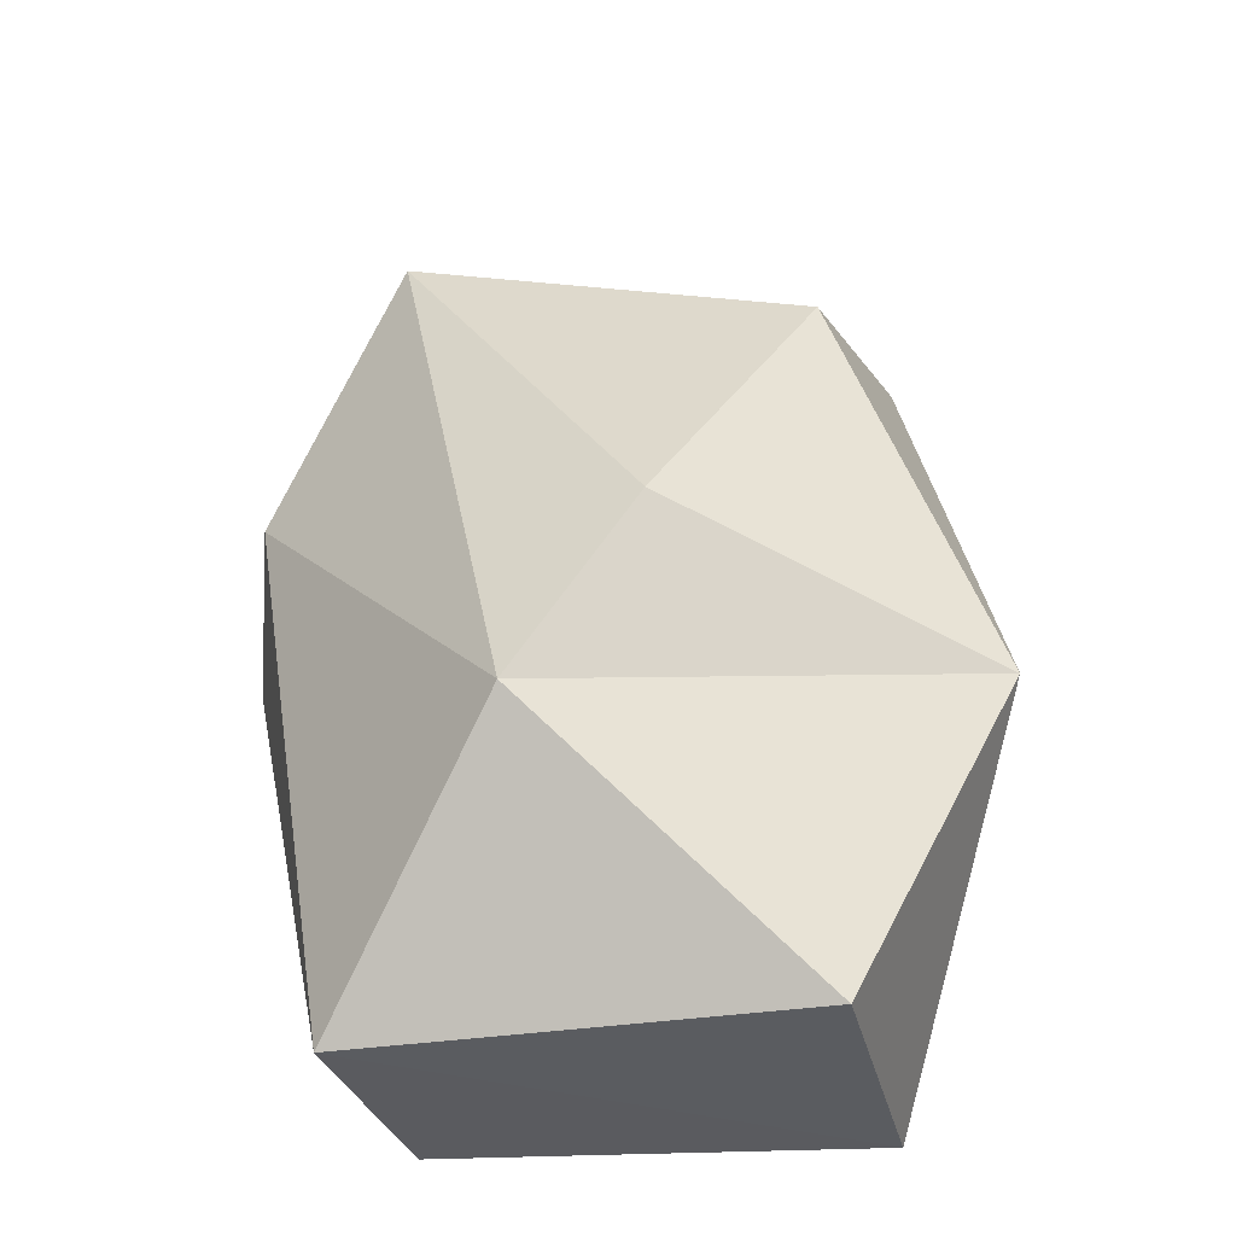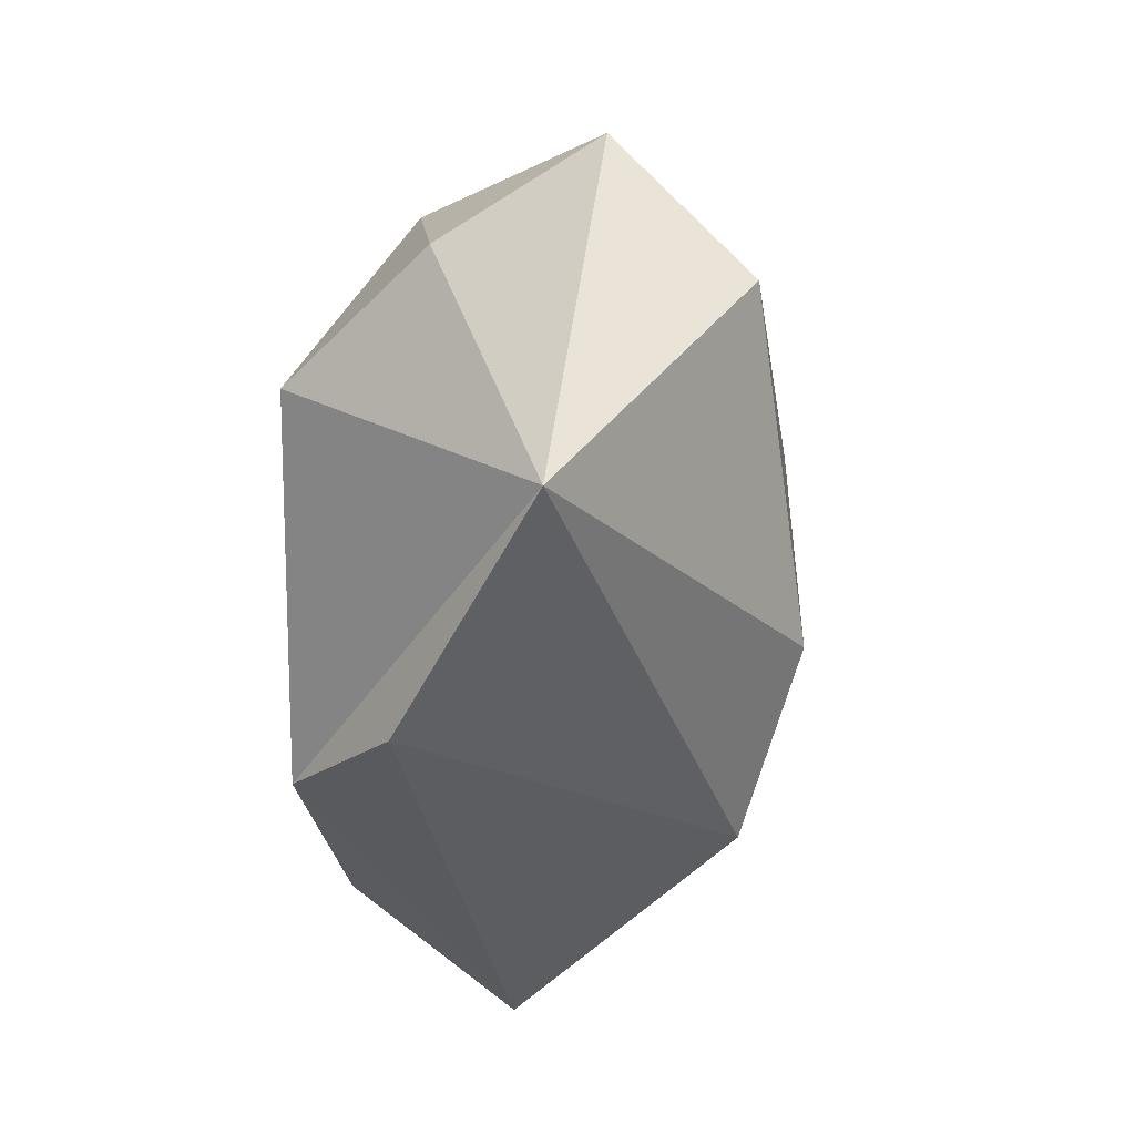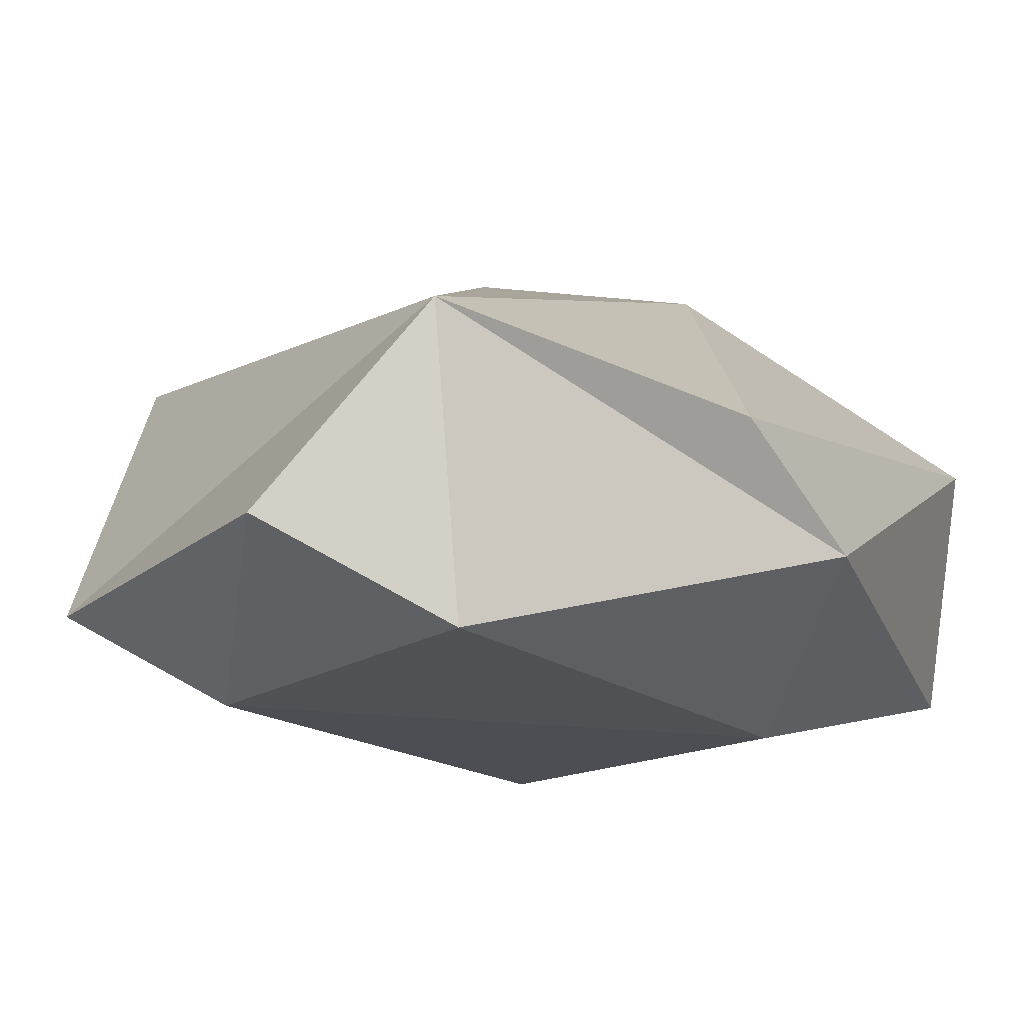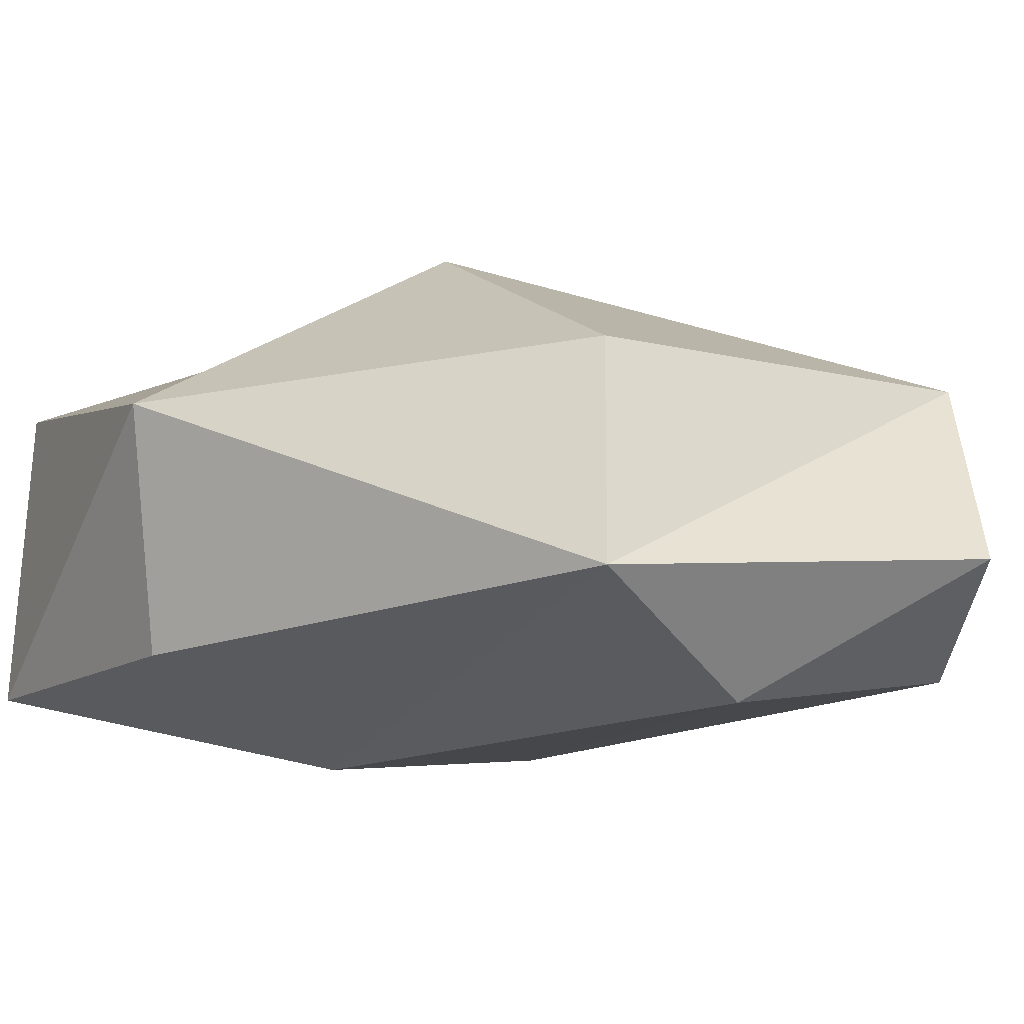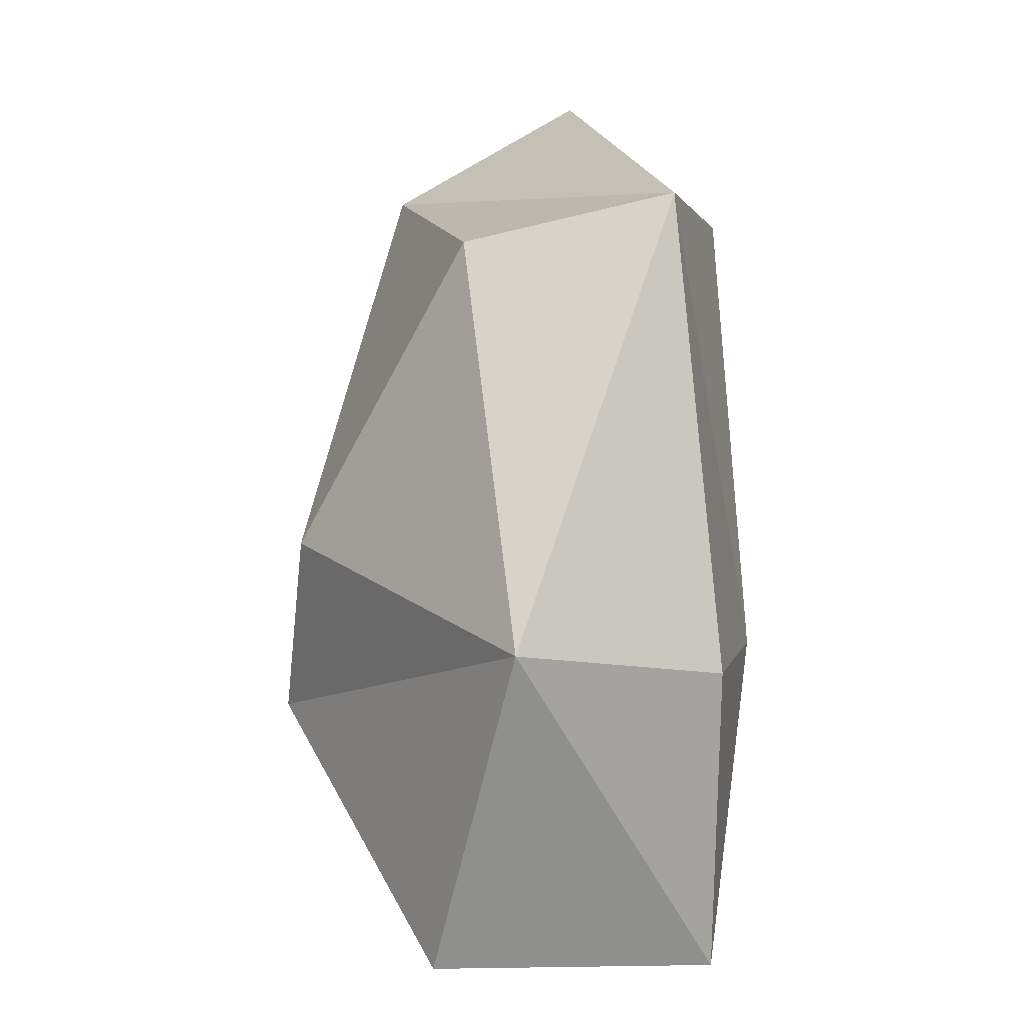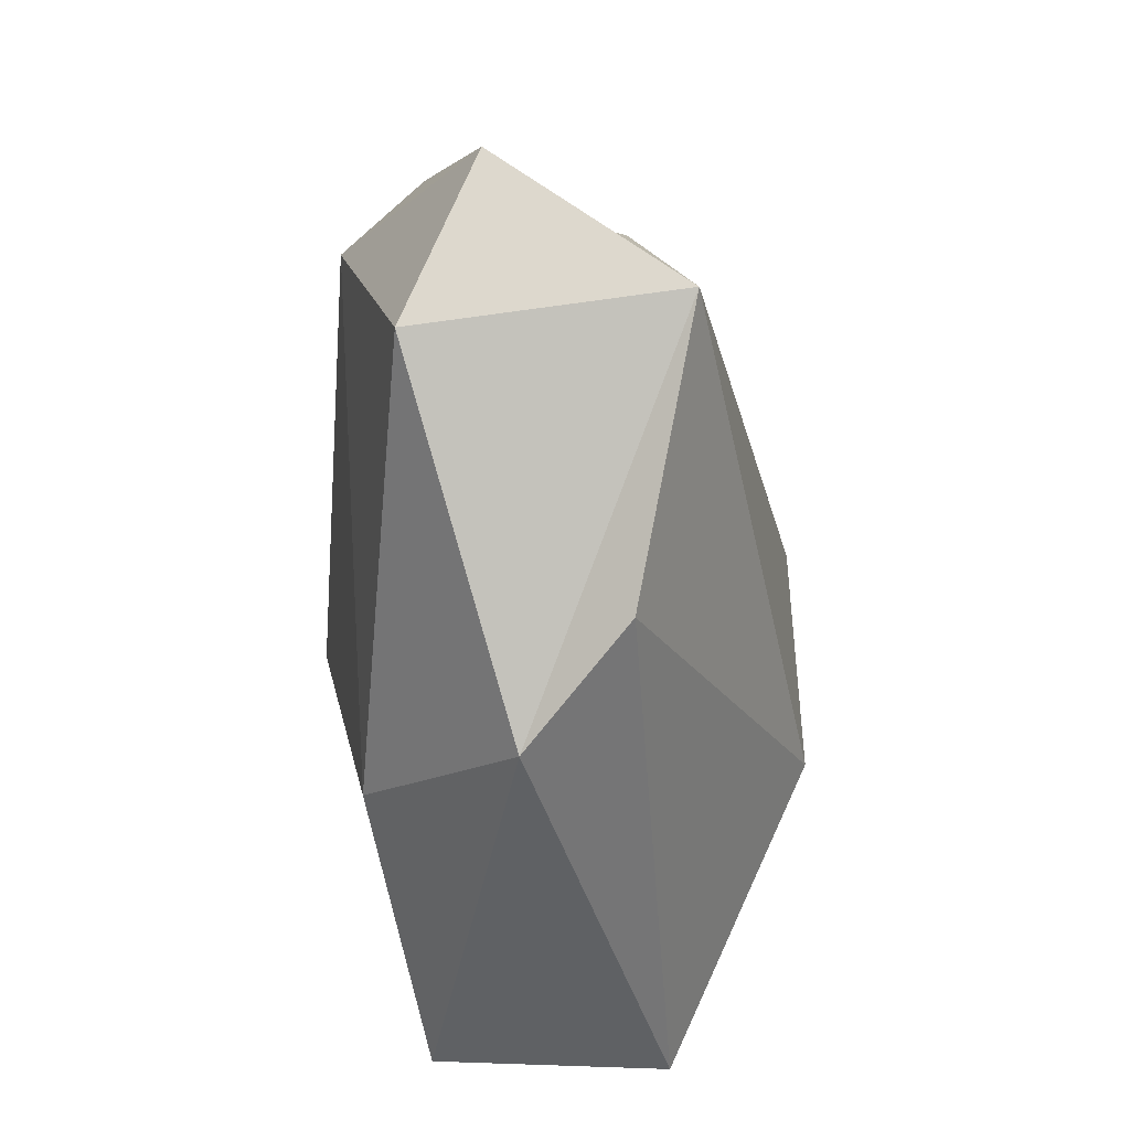
<metadata>
{"format":"obj","ext":"obj","renderer":"f3d","projection":"perspective","resolution":1024,"background":"white","views":[{"elev":-34.0,"azim":-171.4,"up":"+Z"},{"elev":50.2,"azim":121.8,"up":"+Z"},{"elev":-11.2,"azim":36.6,"up":"+Y"},{"elev":-10.4,"azim":-49.6,"up":"+Y"},{"elev":0.2,"azim":-100.6,"up":"+Z"},{"elev":26.9,"azim":83.5,"up":"+Z"}]}
</metadata>
<code>
o Wall_Rock_Cube.028
v -30.8 -53.99 231
v -100.5 -37.32 90.64
v -75.66 -40.77 -0.647
v -68.94 44.22 0.03687
v 49.07 37.42 246.9
v 9.633 81.4 73.82
v 62.37 32.48 2.108
v 51.71 -38.53 3.096
v 51.34 -42.3 240
v -69.49 35.02 220
v -115.6 27.72 97.51
v 48.59 -55.78 96.94
v -36.68 -63.94 95.65
v -26.4 80.37 128.1
v 92.13 15.51 173.3
v 98.22 -15.46 137.2
v -87.01 -26.18 234.1
v 17.06 -16.41 276.7
f 12 3 8
f 12 1 13
f 13 17 2
f 2 17 11
f 17 10 11
f 3 11 4
f 11 6 4
f 10 14 11
f 4 6 7
f 15 16 7
f 5 15 6
f 5 16 15
f 16 9 12
f 7 16 8
f 17 5 10
f 17 1 18
f 18 9 5
f 12 13 3
f 12 9 1
f 13 1 17
f 13 2 3
f 3 2 11
f 11 14 6
f 10 5 14
f 14 5 6
f 6 15 7
f 5 9 16
f 16 12 8
f 3 4 7
f 3 7 8
f 17 18 5
f 18 1 9

</code>
